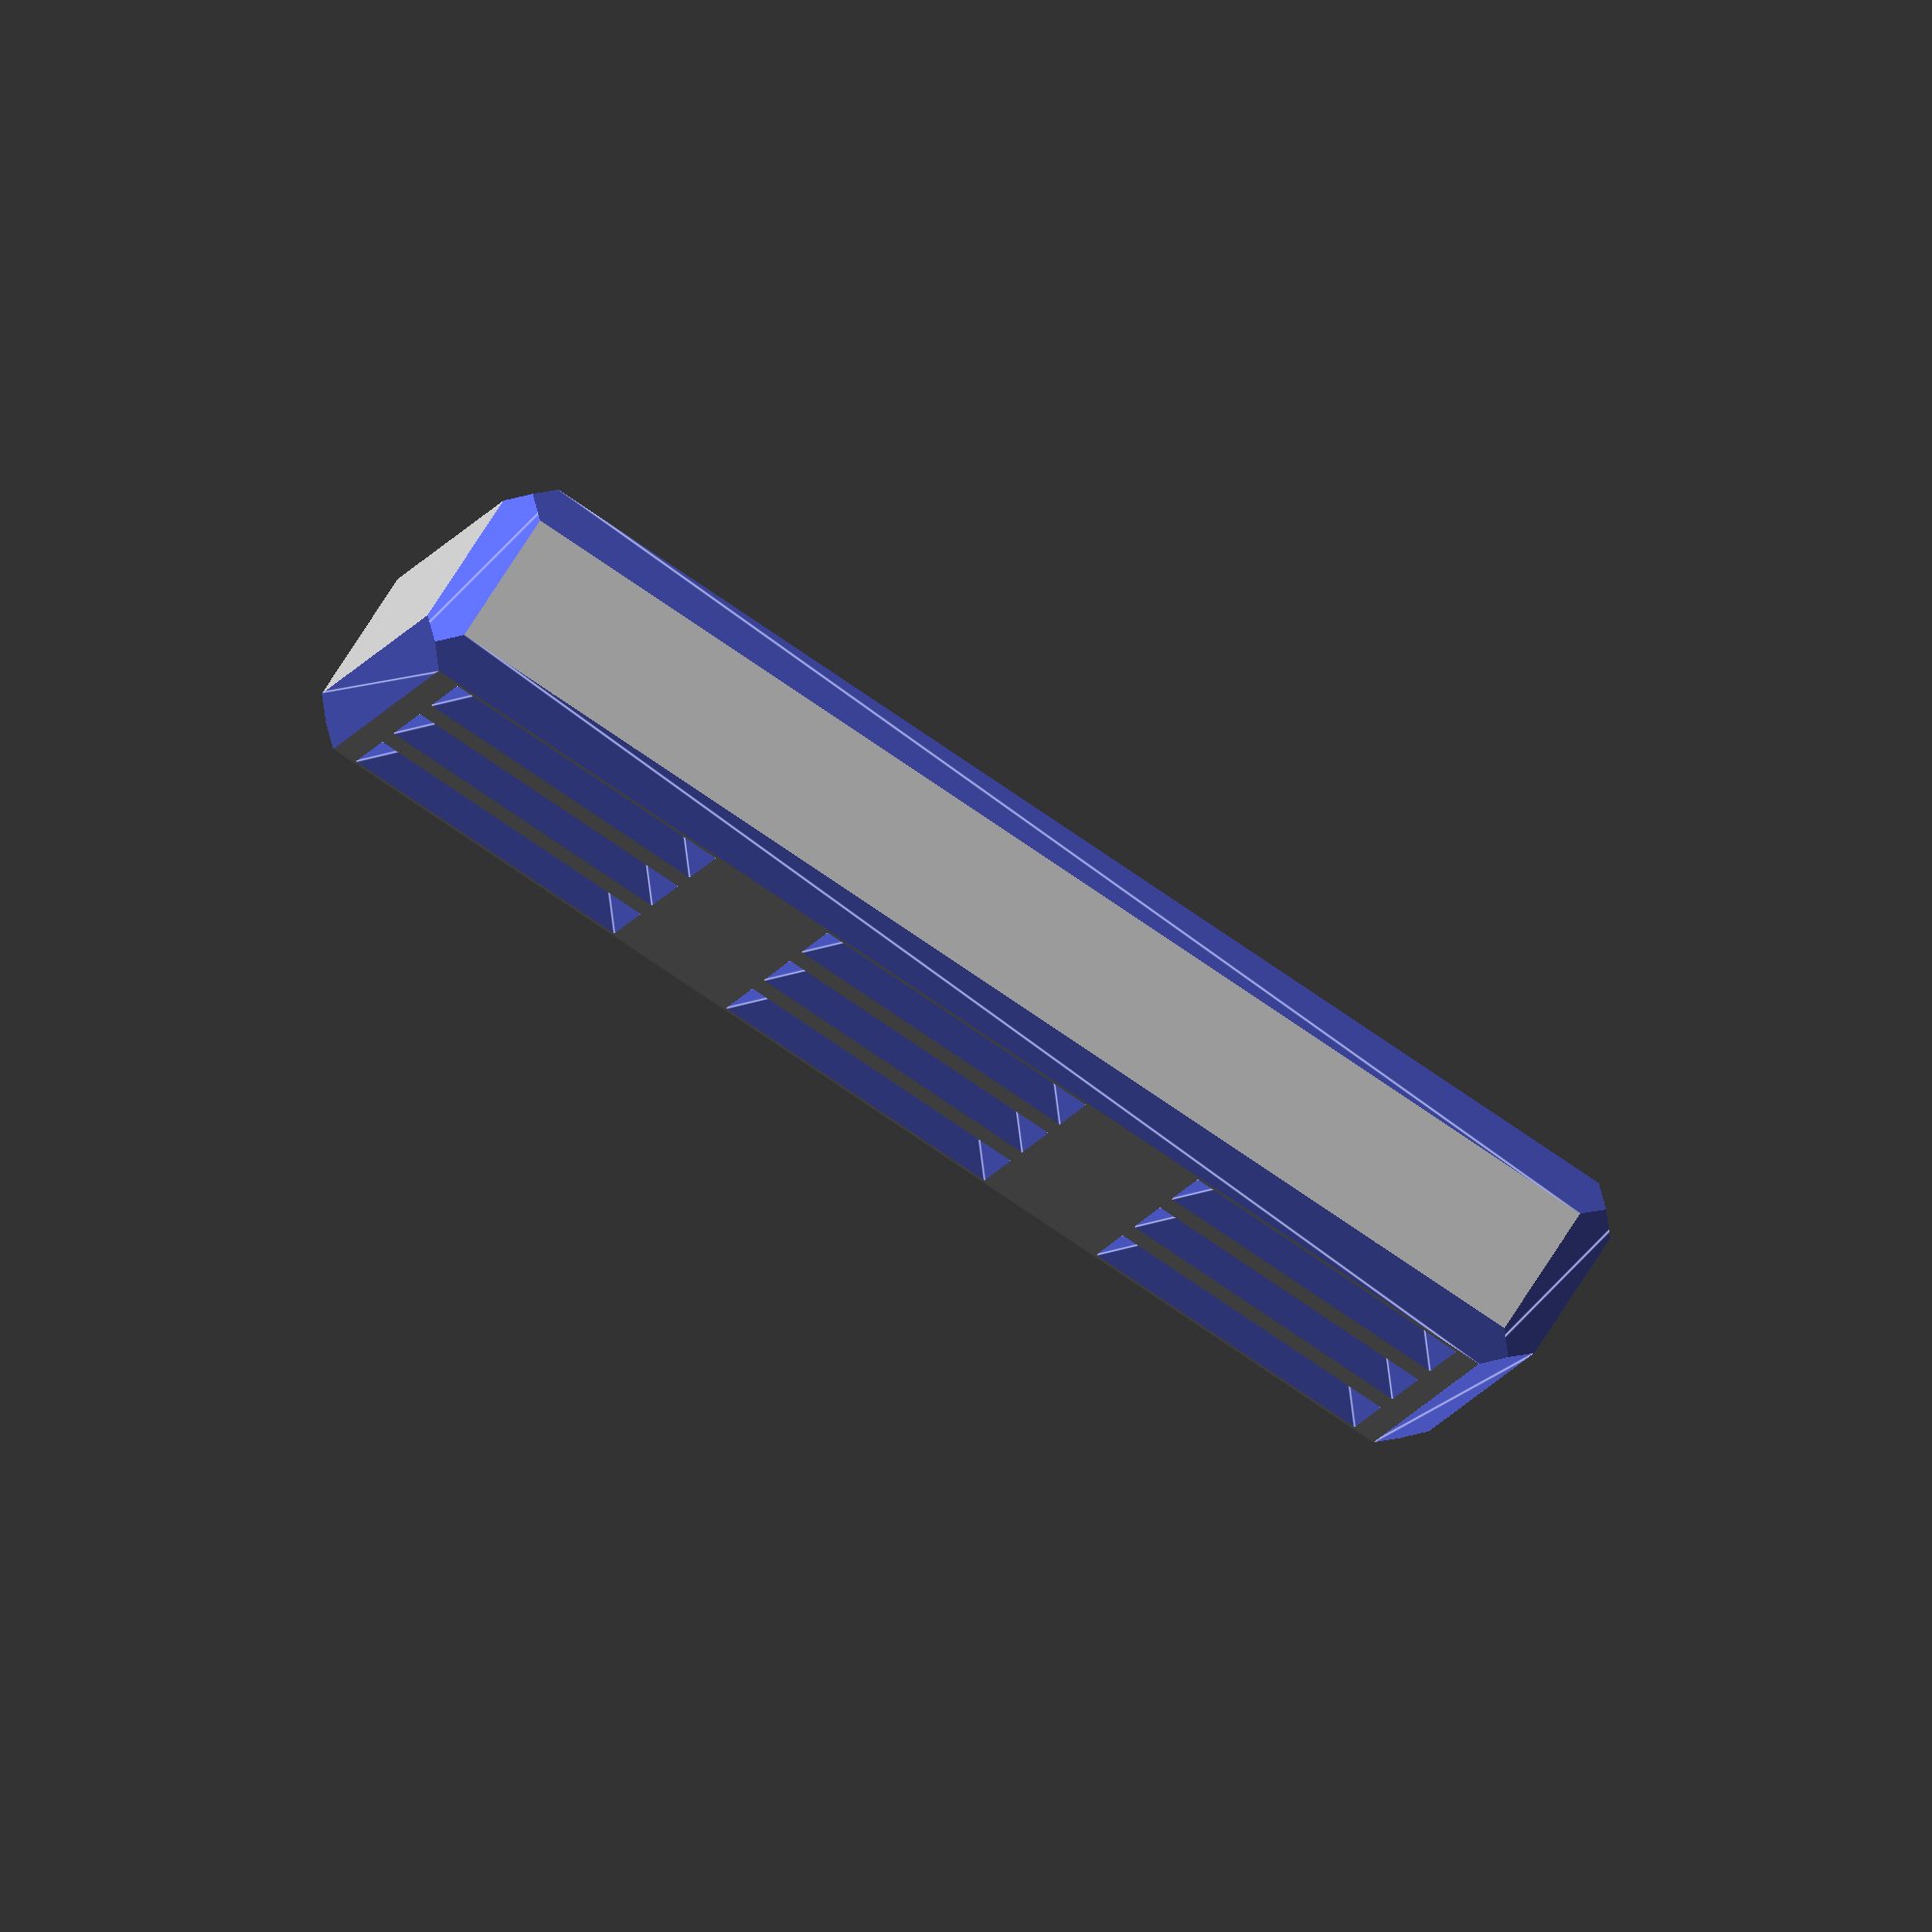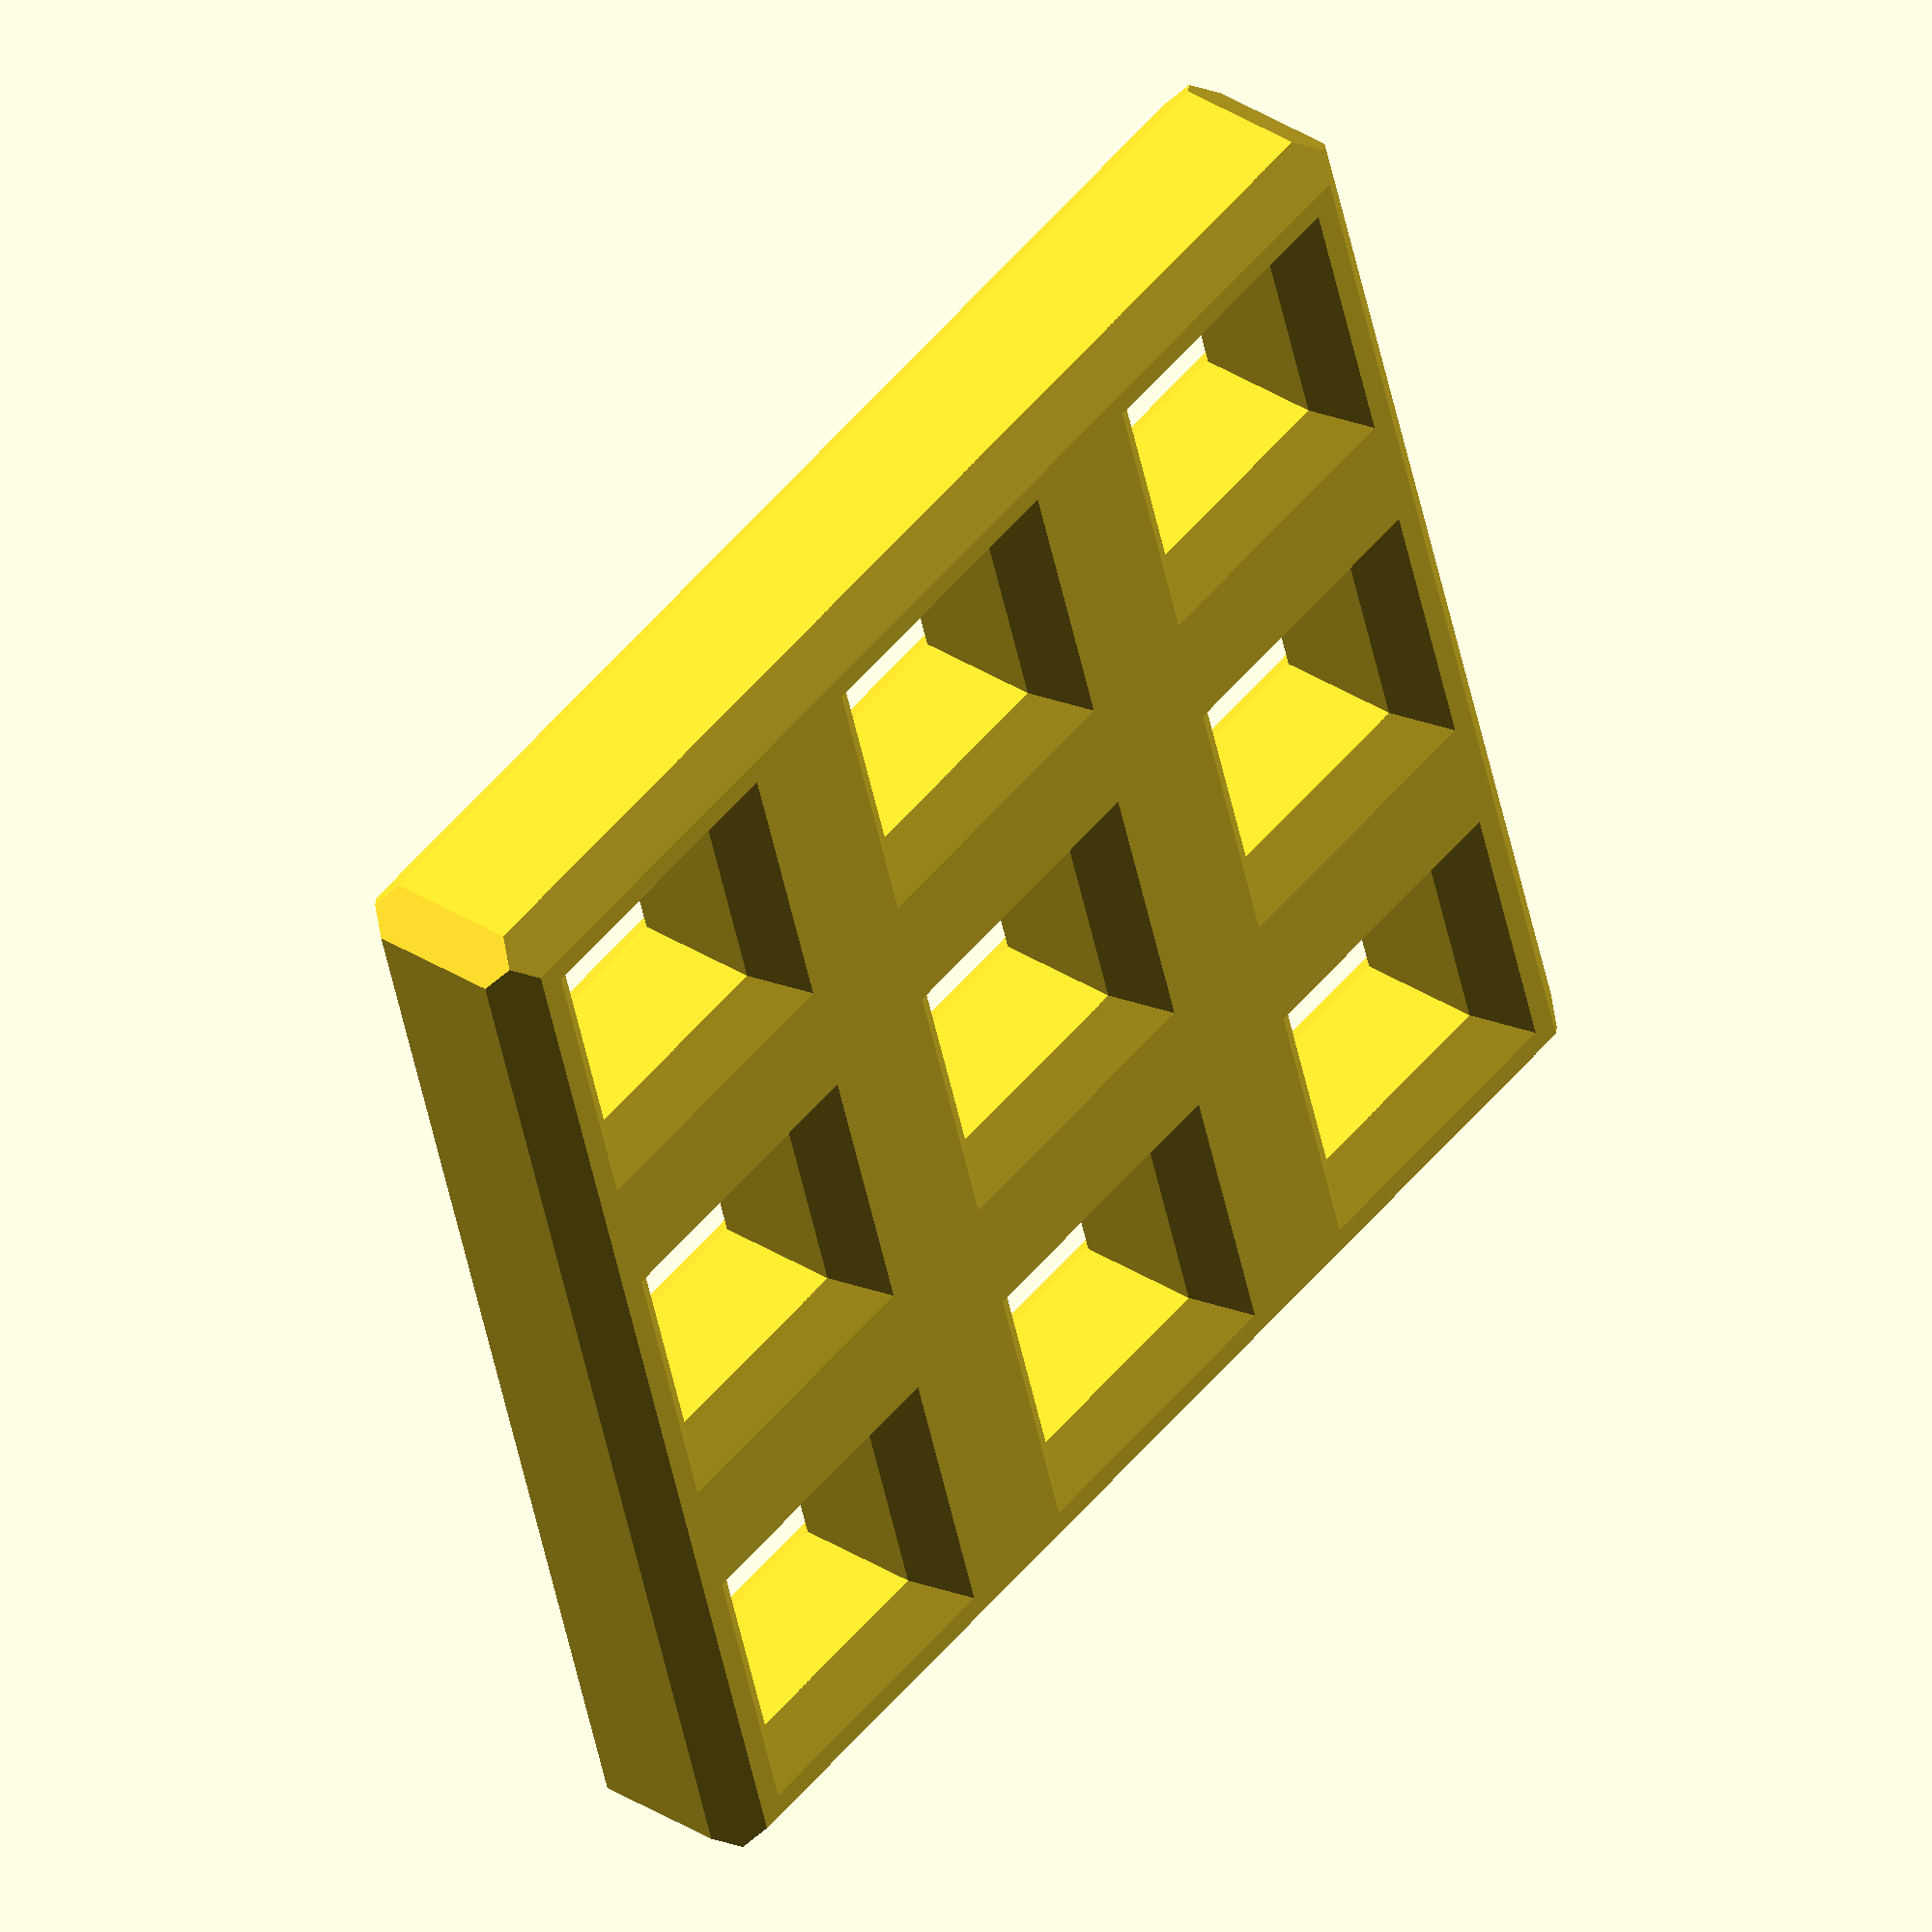
<openscad>
/* [HIDDEN] */
//QUALITY
$fn = 40;
D = 0.05;
F = 1.0;
// PLANE
H = 5;
W = 10;
// CLIP
CLIP = 5;
CLIP_F = 0.5;
CLIP_W = 1.5;
CLIP_L = 4.2;
// WHEEL
WHEEL_OUT_D = 52;
WHEEL_W = 3;
WHEEL_H = 20;
WHEEL_ARM_N = 5;
WHEEL_ARM_W = 4;
WHEEL_ARM_H = 10;
WHEEL_GEAR_N = 18;
// WHEEL PIN
WHEEL_PIN_D = 5.4;
WHEEL_PIN_L = 20;
// BEARING 688
BEAR_OUT_D = 16;
BEAR_IN_D = 8;
BEAR_H = 5;
// DC MOTOR
DC_PIN_D = 5.4;
DC_PIN_W = 3.6;
// SERVO
SERVO_D = 7.4;
SORVO_S = 2.2;
SERVO_T = 0.4;

/* [MODULES] */
MODULE = 2; // [1:Clips, 2:Plane, 3:Corner, 4:Servo Mount, 5:Servo Bracet, 6:Servo Pin, 7:Control Unit, 8:Control Unit Cap, 9:Battery Block, 10:Battery Block Cap]
/* [PARAMETERS] */
ROWS = 3; // [1:20]
COLS = 3; // [1:20]
ROWS_CORNER = 3; // [1:10]
HEIGHT = 1; // [1:0.5:10]


if (MODULE == 1){
    clips();
} else if (MODULE == 2){
    plane(ROWS, COLS, HEIGHT);
} else if (MODULE == 3){
    corner(ROWS, ROWS_CORNER, COLS);
} else if (MODULE == 4){
    servo_joint();
} else if (MODULE == 5){
    servo_bracet();
} else if (MODULE == 6){
    servo_pin();
} else if (MODULE == 7){
    control_block();
} else if (MODULE == 8){
    control_block_cap();
} else if (MODULE == 9){
    battery_block();
} else if (MODULE == 10){
    battery_cap();
} 

// UTILS:
// 1. clip_gap();
// 2. solid_plane(r, c);
// 3. bevel(r, c, h);
// 4. pyramid4(a, h);
// 5. prizm3rect(a, h);

module control_block_cap(){
    difference(){
        plane(9, 9, 1.2);
        translate([0, 0, 4.95])
            cube([11, 11, 1.1]);
        translate([79, 0, 4.95])
            cube([11, 11, 1.1]);
        translate([0, 79, 4.95])
            cube([11, 11, 1.1]);
        translate([79, 79, 4.95])
            cube([11, 11, 1.1]);
    }
}

module battery_cap(){
    difference(){
        union(){
            plane(5,9);
            translate([1,1,0.05])
                cube([8,8,4.9]);
            translate([41,1,0.05])
                cube([8,8,4.9]);
            translate([1,81,0.05])
                cube([8,8,4.9]);
            translate([41,81,0.05])
                cube([8,8,4.9]);
        }
        translate([3, 3, 0])
            cylinder(d=2.5, h=10, center=true);
        translate([3, 90-3, 0])
            cylinder(d=2.5, h=10, center=true);
        translate([50-3, 3, 0])
            cylinder(d=2.5, h=10, center=true);
        translate([50-3, 90-3, 0])
            cylinder(d=2.5, h=10, center=true);
        translate([2.5,2.5,2.5])
            cylinder(d=10, h=3);
        translate([50-2.5,2.5,2.5])
            cylinder(d=10, h=3);
        translate([2.5,90-2.5,2.5])
            cylinder(d=10, h=3);
        translate([50-2.5,90-2.5,2.5])
            cylinder(d=10, h=3);
    }
}

module battery_block(){
    difference(){
        union(){
            difference(){
                plane(5,9, 7);
                translate([4.5, 5, 7])
                    cube([41, 80, 28]);
                translate([6, 0, 6])
                    cube([38, 5.1, 28]);
                translate([6, 84.9, 6])
                    cube([38, 5.1, 28]);
                translate([0, 6, 6])
                    cube([5.0, 78, 28]);
                translate([45, 6, 6])
                    cube([5.0, 78, 28]);
            }
            
            translate([5, 5, 5])
                rotate([90, 0, 0])
                    plane(4, 3);
            translate([5, 90, 5])
                rotate([90, 0, 0])
                    plane(4, 3);
            translate([5, 5, 5])
                rotate([0,-90,0])
                    plane(3,8);
            translate([50, 5, 5])
                rotate([0,-90,0])
                    plane(3,8);
        }
        translate([4.5, 5, 7])
            cube([41, 80, 28]);
        
        translate([21, 0, 0])
            cube([8, 9, 5]);
        translate([21, 5, 0])
            cube([8, 5, 10]);
        
        translate([21, 81, 0])
            cube([8, 9, 5]);
        translate([21, 80, 0])
            cube([8, 5, 10]);
        
        translate([3, 3, 35])
            cylinder(d=2.5, h=10, center=true);
        translate([3, 90-3, 35])
            cylinder(d=2.5, h=10, center=true);
        translate([50-3, 3, 35])
            cylinder(d=2.5, h=10, center=true);
        translate([50-3, 90-3, 35])
            cylinder(d=2.5, h=10, center=true);
    }
    translate([4, 34, 20])
        cube([1, 2, 5]);
    translate([4, 54, 20])
        cube([1, 2, 5]);
    translate([45, 34, 20])
        cube([1, 2, 5]);
    translate([45, 54, 20])
        cube([1, 2, 5]);
    
}

module control_block(){
    dw = 2;
    dh = H + dw;
    h = 7;
    w = 9;
    servo_h = 13;
    union(){
        difference(){
            plane(w, w, h);
            // inner space
            translate([dw, dw, dh])
                cube([w*W-dw*2, w*W-dw*2, h*H]);
            // servo pins gap
            translate([22, 0, 0])
                cube([66, 10, dh + servo_h]);
            // servo power gap
            translate([51, 0, dh+18])
                cube([10, dw+1, 5]);
            // power connector gap
            //translate([dw, 0, dh])
            //    cube([4, dw+1, 8]);
            // power button gap
            translate([w*W-3, 75, dh])
                cube([4, 12, 20]);
            //translate([w*W-3, 75, dh+20.5])
            //    cube([4, 4, 35]);
            // shield bower gap
            translate([w*W-3, 58, dh+4])
                cube([4, 20, 16]);
            // arduino nano usb gap
            translate([w*W-3, 44, dh+16])
                cube([4, 10, 6]);
            // side gaps
            translate([0, 0, H*h-3])
                cube([90, 90, 4]);
            
            
        }
        // joints
        translate([0, 0, (h-1)*H])
            upper_joint();
        translate([(w)*W, W, (h-1)*H])
            rotate([0, 0, 180])
                upper_joint();
        translate([0, (w-1)*W, (h-1)*H])
            upper_joint();
        translate([(w-1)*W, (w-0)*W, (h-1)*H])
            rotate([0, 0, -90])
                upper_joint();
        //translate([(w-1)*W, (w-3)*W, (h-1)*H])
        //    upper_joint();
        
        // pca9685 mount
        translate([25, 13, dh])
            cube([5, dw, 5]);
        translate([25, 17, dh])
            cube([5, dw, 5]);
        translate([82, 13, dh])
            cube([7, dw, 25]);
        translate([82, 17, dh])
            cube([7, dw, 25]);
        translate([27.5, 14, dh+3])  
            sphere(d=3.0,$fn=12);
        translate([27.5, 18, dh+3])  
            sphere(d=3.0,$fn=12);
        translate([84, 14, dh+3])  
            sphere(d=3.0,$fn=12);
        translate([84, 18, dh+3])  
            sphere(d=3.0,$fn=12); 
        // dc converter mount
        translate([10, 24, dh])
            cube([10, 2, 5]);
        translate([10, 70, dh])
            cube([10, 2, 5]);
        translate([2, 45, dh])
            cube([2, 10, 5]);
        translate([25, 45, dh])
            cube([5, 10, 5]);
        translate([7, 34, dh])
            cylinder(d=2.2, h=5);
        translate([22, 64, dh])
            cylinder(d=2.2, h=5);
        // io shield mount
        translate([50, 20, dh])
            cube([10, 2, 5]);
        translate([50, 75.5, dh])
            cube([10, 2, 5]);
        translate([32.5, 40, dh])
            cylinder(d=2.2, h=5);
        translate([32.5, 67, dh])
            cylinder(d=2.2, h=5);
        translate([83.5, 25, dh])
            cylinder(d=2.2, h=5);
        translate([84.5, 73, dh])
            cylinder(d=2.2, h=5);
        // bluetooth mount
        translate([20, 83, dh])
            cube([2, 5, 15]);
        translate([30, 80, dh])
            cube([5, 2, 15]);
        translate([30, 86, dh])
            cube([5, 3, 15]);
        translate([57, 80, dh])
            difference(){
                cube([5, 8, 20]);
                translate([-1, 2, 0])
                    cube([4, 2.5, 21]);
            }
        
    }
    
}

module upper_joint(){
    union(){
        translate([0, 0, H])
            mirror([0,0,1])
                plane(1,1,1.5);
        translate([0.5, 1, -9])
            rotate([0, 45, 0])
                cube([1.0, 8, 11]);
    }
}


module wheel(){
    union(){
        difference(){ 
            cylinder(d=WHEEL_OUT_D, h=WHEEL_H);
            translate([0,0,-D]) cylinder(d=WHEEL_OUT_D-WHEEL_W*2, h=WHEEL_H+D*2); 
        }
        difference(){ 
            cylinder(d=WHEEL_W*2+WHEEL_PIN_D, h=WHEEL_H);
            translate([0, 0, -D]) intersection(){
                cylinder(d=WHEEL_PIN_D+2*D, h=WHEEL_H+2*D);
                translate([-DC_PIN_D/2-F/2, -DC_PIN_W/2-D, 0]) cube([DC_PIN_D+F, DC_PIN_W+2*D, WHEEL_H+2*D]);
            }
        }
        for (i = [0:WHEEL_ARM_N-1]){
            rotate([0, 0, (360*i)/WHEEL_ARM_N]) 
                translate([WHEEL_W+WHEEL_PIN_D/2-F, -WHEEL_ARM_W/2, 0]) 
                    cube([WHEEL_OUT_D/2 - WHEEL_W - WHEEL_PIN_D/2, WHEEL_ARM_W, WHEEL_ARM_H]);
        }
        for (i = [0:WHEEL_GEAR_N-1]){
            rotate([0,0,(360*i)/WHEEL_GEAR_N])
                translate([0, WHEEL_OUT_D/2-D*2, WHEEL_H/2]) 
                    rotate([-90, 0, 0]) 
                        track_pin(2*F, 2*W-2*F-2*D, H/2, [0.7, 0.8]);
        }
    }
}

module wheel_pin(){
    translate([0, 0, DC_PIN_W/2])
    rotate([90, 0, 0])
    union(){
        intersection(){
            cylinder(d=BEAR_IN_D+D*2, h=BEAR_H);
            translate([-BEAR_IN_D/2-D, -DC_PIN_W/2, 0]) 
                cube([BEAR_IN_D+D*2, BEAR_IN_D+D*2, BEAR_H]);
        
        }
        intersection(){
            translate([0,0,H]) 
                cylinder(d=WHEEL_PIN_D, h=WHEEL_PIN_L-H);
            translate([-DC_PIN_D/2-F/2, -DC_PIN_W/2, H]) 
                cube([DC_PIN_D+F, DC_PIN_W, WHEEL_PIN_L-H]);
        }
    }
}

module wheel_mount(){
    r = 2;
    c = 2;
    dr = (r - floor(r))*W;
    dc = (c - floor(c))*W;
    difference(){
        solid_plane(r, c, 2.0);
        for (i = [0:r-1]){
            for (j = [0:c-1]){
               translate([(i+0.5)*W+dr, (j+0.5)*W+dc, 0]) clip_gap();
            }
        }
        translate([W, W, H+F]) cylinder(d=BEAR_OUT_D, h=BEAR_H+D);
        translate([W, W, H+F/2]) cylinder(d=BEAR_IN_D+2*F, h=BEAR_H+D+F);
    }
    
}

module track(){
    difference(){
        union(){
            difference(){
                union(){
                    // main
                    translate([0, D, D]) cube([W, 2*W-2*D, H-2*D]);
                    translate([2*D, D, H/2]) rotate([-90, 0, 0]) cylinder(h=2*W-2*D, d=H-2*D);
                    translate([W, D, H/2]) rotate([-90, 0, 0]) cylinder(h=2*W-2*D, d=H-2*D);
                    // pins
                    translate([F, H/2, H-D]) track_pin(2*F, H-2*D, F, 0.5);
                    translate([F, 2*W-H/2, H-D]) track_pin(2*F, H-2*D, F, 0.5);
                    translate([H, W, H-D]) track_pin(2*F, W-2*D, F, 0.5);
                }
                // minus gaps
                translate([-H/2, H-D, 0]) cube([H+D*2,W+D*2,H]);
                translate([H+H/2, 0, 0]) cube([H,H+D*2,H]);
                translate([H+H/2, W+H-D*2, 0]) cube([H,H+D*2,H]);
                // small gaps
                //translate([H+H/2, H+1.5, 0]) cube([H,F,H]);
                //translate([H+H/2, W+H-1.5-F, 0]) cube([H,F,H]);
                translate([H+H/2, H+F*2, 0]) cube([H,W-4*F,H]);
                
                // minus pins
                translate([H, W, 0]) track_pin(3*F, 2*W-2*F-2*D, H/2, [0.5, 0.8]);
            }
            // clips plus
            translate([W,H+D*2, H/2])   rotate([90, 0, 0]) track_clips();
            translate([W,W+H-D*2, H/2])   rotate([-90, 0, 0]) track_clips();
        }  
        // clips minus
        translate([0,H-D, H/2])   rotate([90, 0, 0]) track_clips();
        translate([0,W+H+D, H/2])   rotate([-90, 0, 0]) track_clips();
    } 
}

module track_pin(x, y, z, s){
    linear_extrude(height=z, scale=s) square(size=[x, y], center=true);
}

module track_clips(){
        linear_extrude(height=F*0.5, scale=0.8) circle(d=H-2*F);
}




module servo_pin(){
    difference(){
        cylinder(d=SERVO_D-SERVO_T, h=H-2);
        cylinder(d=SORVO_S, h=H);
        translate([0,0,H-2])
            cylinder(d=SERVO_D-3, h=2);
        
        
    }
    
}

module servo_mount(){
    union(){
        rotate([90, 0, 0])
        linear_extrude(height=16.5, scale=[4.4/SERVO_D, 1])
            translate([-SERVO_D/2, -2.0])
                square([SERVO_D, 4]);
        cylinder(d=SERVO_D,h=4, center=true);
        translate([0, -16.5])
            cylinder(d=4.4,h=4, center=true);
    }
}

module servo_bracet(){
    r = 3;
    c = 3;
    
    dr = (r - floor(r))*W;
    dc = (c - floor(c))*W;
    difference()
    {
        solid_plane(4.5, 3);
        for (i = [0:r-1]){
            for (j = [0:2:c-1]){
               translate([(i+1.25)*W+dr, (j+0.5)*W+dc, 0]) clip_gap();
            }
        }
        translate([22.5,15,4])
            rotate([0,0,90])
                servo_mount();
        translate([22.5,15,4])
            rotate([0,0,-90])
                servo_mount();
        translate([22.5,15,0])
            cylinder(d=SERVO_D, h=5);
    }
    
    translate ([W-H, 0, 0]) 
        rotate ([0, -90, 0]) 
    difference(){
        solid_plane(3.5, 3);
            for (i = [0:r-1]){
            for (j = [0:2:c-1]){
               translate([(i+1.0)*W+dr, (j+0.5)*W+dc, 0]) clip_gap();
            }
        }
        translate([30,15,4])
            rotate([0,0,-90])
                servo_mount();
        translate([30,15,0])
            cylinder(d=SERVO_D, h=5);
        translate([5, 10, 0])
            cube([4,10,5]);
    }
    
    translate ([40+W-H, 0, 0]) 
        rotate ([0, -90, 0]) 
    difference(){
        solid_plane(3.5, 3);
            for (i = [0:r-1]){
            for (j = [0:2:c-1]){
               translate([(i+1.0)*W+dr, (j+0.5)*W+dc, 0]) clip_gap();
            }
        }
        translate([30,15,1])
            rotate([0,0,-90])
                servo_mount();
        translate([30,15,0])
            cylinder(d=SERVO_D, h=5);
        translate([5, 10, 0])
            cube([4,10,5]);
    }
}

module servo_joint(){
    r=3;
    c=3;
    dr = (r - floor(r))*W;
    dc = (c - floor(c))*W;
    difference()
    {
        solid_plane(3.5, 3, 7);
        translate([0, 9-SERVO_T/2, 23.5])
            cube([35, 12+SERVO_T, 11.5]);
        translate([5, 9-SERVO_T/2, 5])
            cube([25, 12+SERVO_T, 19]);
        translate([3.5, 15, 15])
            cylinder(d=SORVO_S, h=10);
        translate([35-3.5, 15, 15])
            cylinder(d=SORVO_S, h=10);
        translate([23, 15, 0])
            cylinder(d=SORVO_S, h=10);
        translate([25, 13, 5])
            cube([10, 4, 12]);
        rotate([90, 0, 0])
            for (i = [0:r-1]){
                for (j = [0:c-1]){
                    translate([(i+1.0)*W+dr, (j+0.75)*W+dc, -5]) clip_gap();
                    translate([(i+1.0)*W+dr, (j+0.75)*W+dc, -30]) clip_gap();
                }
            }
        rotate([0, -90, 0]){
            translate([(0.75)*W+dr, (0.5)*W+dc, -5]) 
                clip_gap();
            translate([(1.75)*W+dr, (0.5)*W+dc, -5]) 
                clip_gap();
            translate([(2.75)*W+dr, (0.5)*W+dc, -5]) 
                clip_gap();
            translate([(0.75)*W+dr, (2.5)*W+dc, -5]) 
                clip_gap();
            translate([(1.75)*W+dr, (2.5)*W+dc, -5]) 
                clip_gap();
            translate([(2.75)*W+dr, (2.5)*W+dc, -5]) 
                clip_gap();
        }
        
    }
}

module plane(r, c, h = 1){
    dr = (r - floor(r))*W;
    dc = (c - floor(c))*W;
    difference(){
        solid_plane(r, c, h);
        for (i = [0:r-1]){
            for (j = [0:c-1]){
               translate([(i+0.5)*W+dr, (j+0.5)*W+dc, 0]) clip_gap();
            }
        }
    }
}

module solid_plane(r, c, h=1){
    bevel (r, c, h) translate ([D, D, D])
        cube([r*W-2*D, c*W-2*D, h*H-2*D]);
}

module corner(r1, r2, c){
    plane(r1+H/W, c);
    translate ([W-H, 0, 0]) rotate ([0, -90, 0]) plane(r2+H/W, c);
}

module clips(){
        clips_main();
}

module clips_main(){
    translate([0,0,-CLIP/2]) linear_extrude(CLIP) 
        polygon([
            [-CLIP/2, -H],
            [-CLIP/2-CLIP_F,-H+CLIP_F],
            [-CLIP/2,-H+CLIP_F*2],
            [-CLIP/2, H-CLIP_F*2],
            [-CLIP/2-CLIP_F,H-CLIP_F],
            [-CLIP/2, H],
            [-CLIP/2+CLIP_W, H],
            [CLIP/2-CLIP_W, -H+CLIP_L],
            [CLIP/2-CLIP_W, H],
            [CLIP/2, H],
            [CLIP/2+CLIP_F, H-CLIP_F],
            [CLIP/2, H-CLIP_F*2],
            [CLIP/2, -H+CLIP_F*2],
            [CLIP/2+CLIP_F, -H+CLIP_F],
            [CLIP/2, -H],
            [CLIP/2-CLIP_W, -H],
            [-CLIP/2+CLIP_W, H-CLIP_L],
            [-CLIP/2+CLIP_W, -H],
            [-CLIP/2, -H]
        ]);
}

module clip_gap(){
    union(){
        translate([0, 0, H/2]) 
            cube([CLIP + 2*D, CLIP + 2*D, H], center=true);
        translate([0, 0, -D/5]) pyramid4(CLIP+CLIP_F*4+2*D, CLIP/2+CLIP_F*2+2*D);
        translate([0, 0, H+D/5]) rotate([180, 0, 0]) pyramid4(CLIP+CLIP_F*4+2*D, CLIP/2+CLIP_F*2+2*D);
    }
}

module gear(){
    
}

module bevel(r, c, h){
    difference(){
        children(0);
        // r
        translate ([0, 0, 0]) rotate ([90, 0, 90]) prizm3rect(F, r*W);
        translate ([0, 0, h*H]) rotate ([90, 90, 90]) prizm3rect(F, r*W);
        translate ([0, c*W, 0]) rotate ([90, 270, 90]) prizm3rect(F, r*W);
        translate ([0, c*W, h*H]) rotate ([90, 180, 90]) prizm3rect(F, r*W);
        // c
        translate ([0, 0, 0]) rotate ([90, 270, 180]) prizm3rect(F, c*W);
        translate ([0, 0, h*H]) rotate ([90, 180, 180]) prizm3rect(F, c*W);
        translate ([r*W, 0, 0]) rotate ([90, 0, 180]) prizm3rect(F, c*W);
        translate ([r*W, 0, h*H]) rotate ([90, 90, 180]) prizm3rect(F, c*W);
        // h
        prizm3rect(F, h*H);
        translate ([r*W, 0, 0]) rotate ([0, 0, 90]) prizm3rect(F, h*H);
        translate ([r*W, c*W, 0]) rotate ([0, 0, 180]) prizm3rect(F, h*H);
        translate ([0, c*W, 0]) rotate ([0, 0, 270]) prizm3rect(F, h*H);
        
    }
}

module prizm3rect(a, h){
    linear_extrude(h) polygon([[0,0], [0,a], [a,0]]);
}

module pyramid4(a, h){
    points = [[a/2, -a/2, 0], [-a/2, -a/2, 0], [-a/2, a/2, 0], [a/2, a/2, 0], [0, 0, h]];
    faces = [[3, 2, 1, 0], [0, 1, 4], [1, 2, 4], [2, 3, 4], [3, 0, 4]];
    polyhedron(points = points, faces = faces);
}


</openscad>
<views>
elev=96.8 azim=185.8 roll=146.7 proj=o view=edges
elev=325.9 azim=164.0 roll=311.0 proj=o view=solid
</views>
